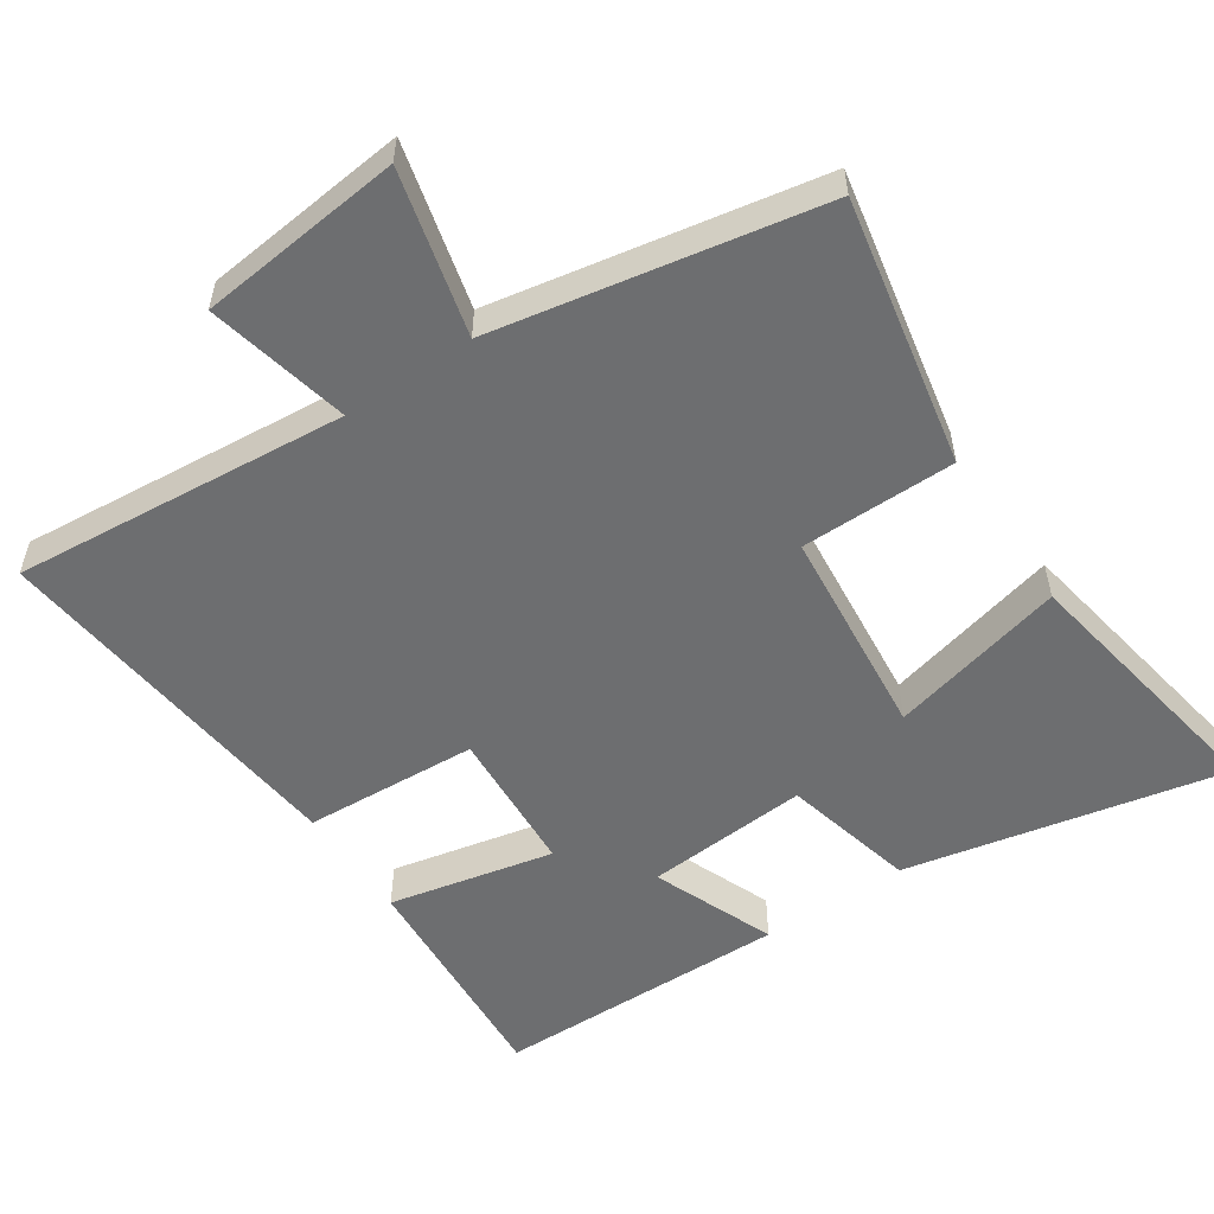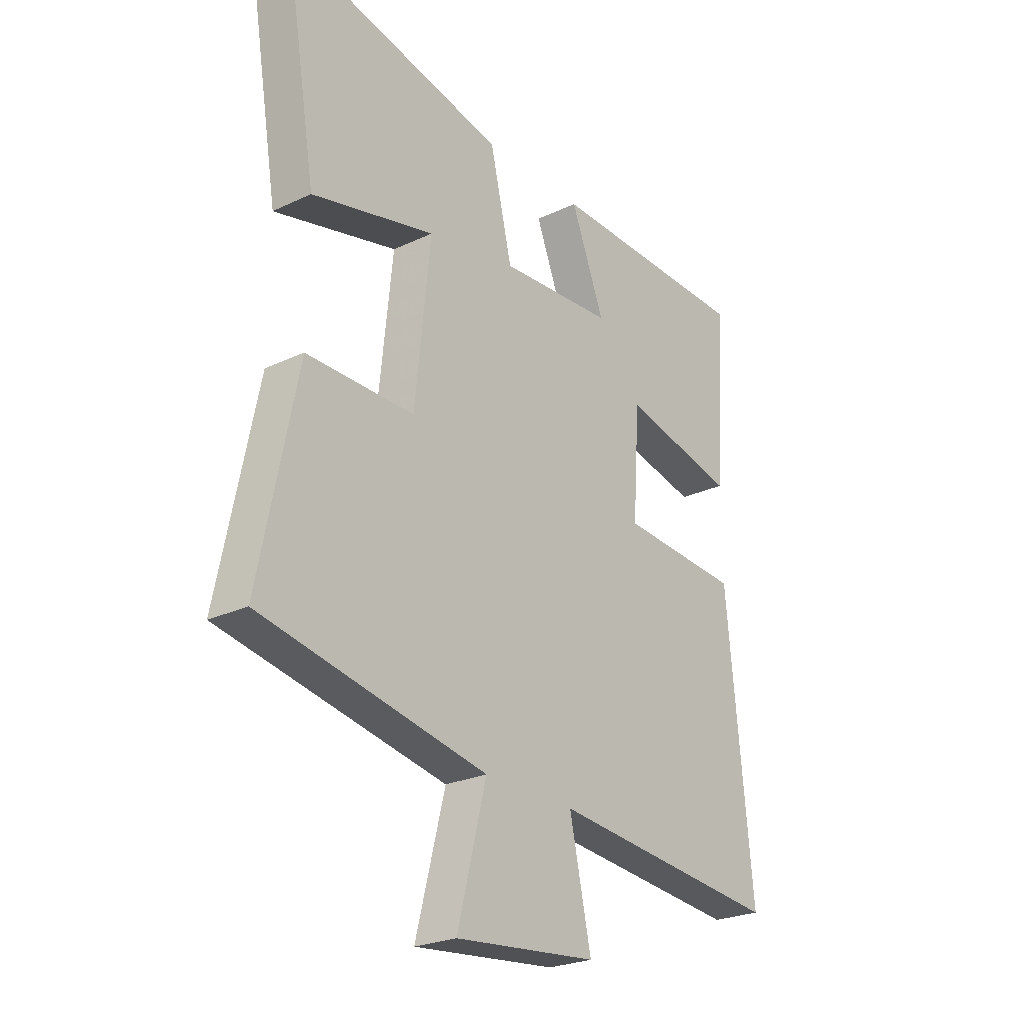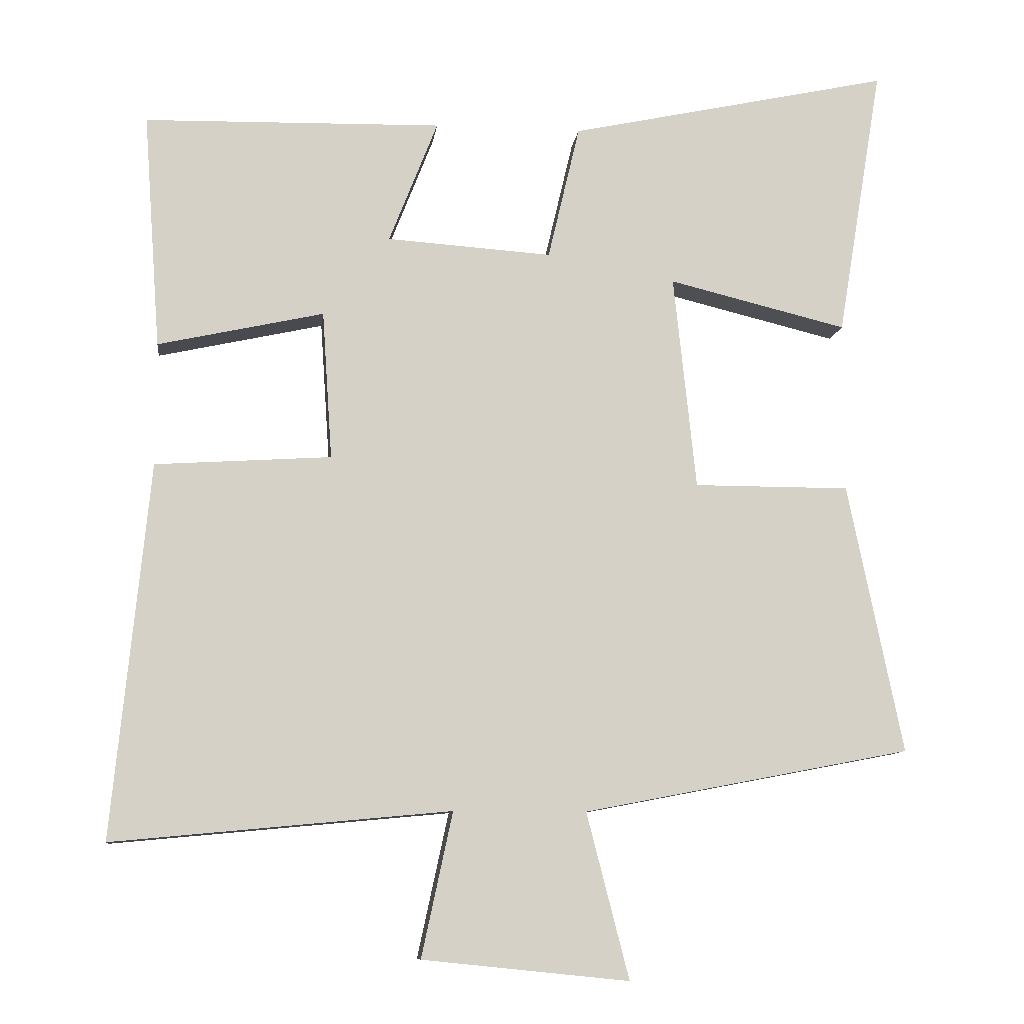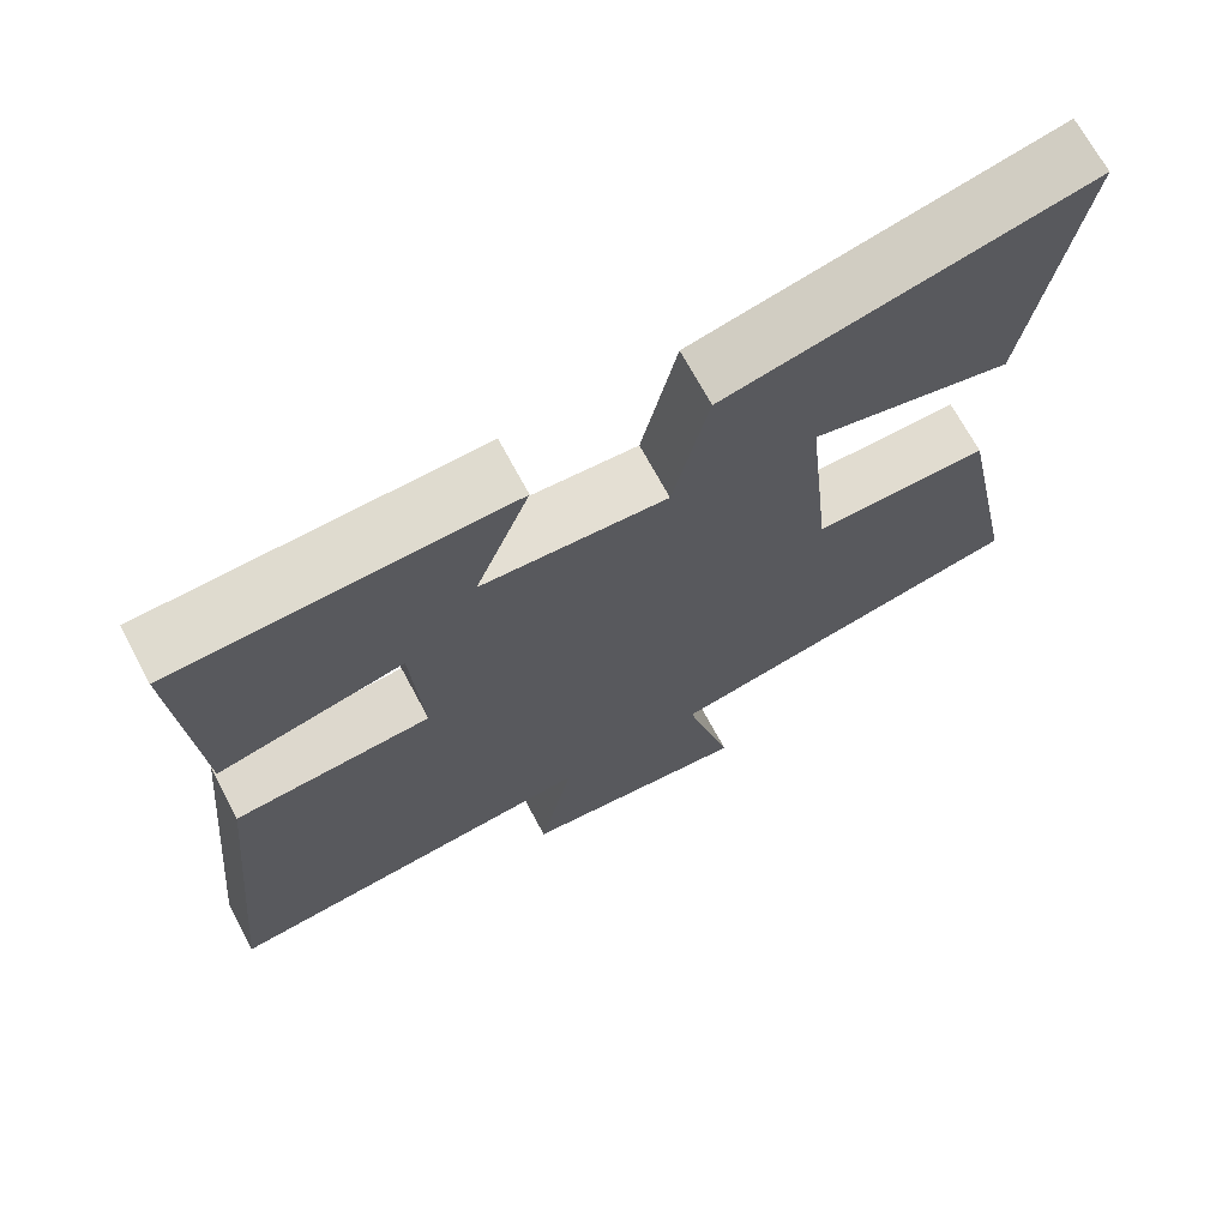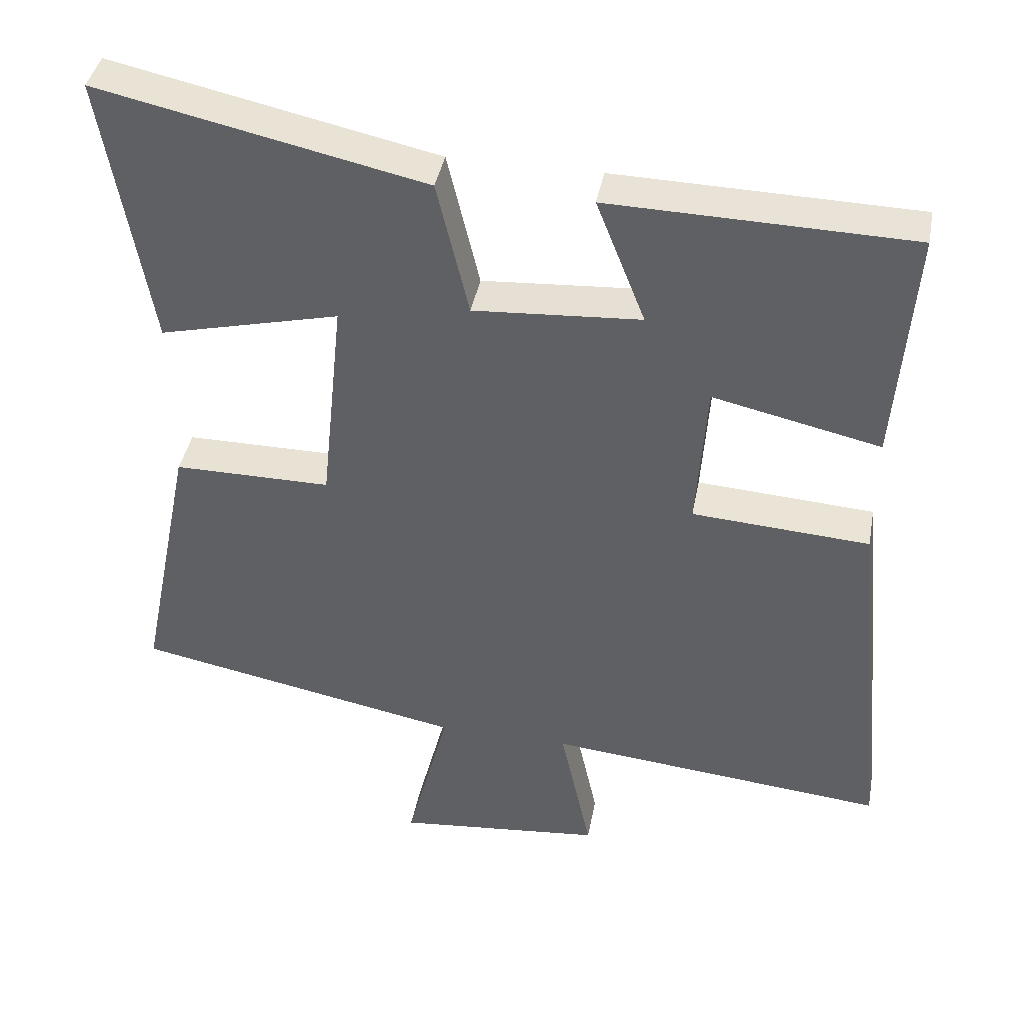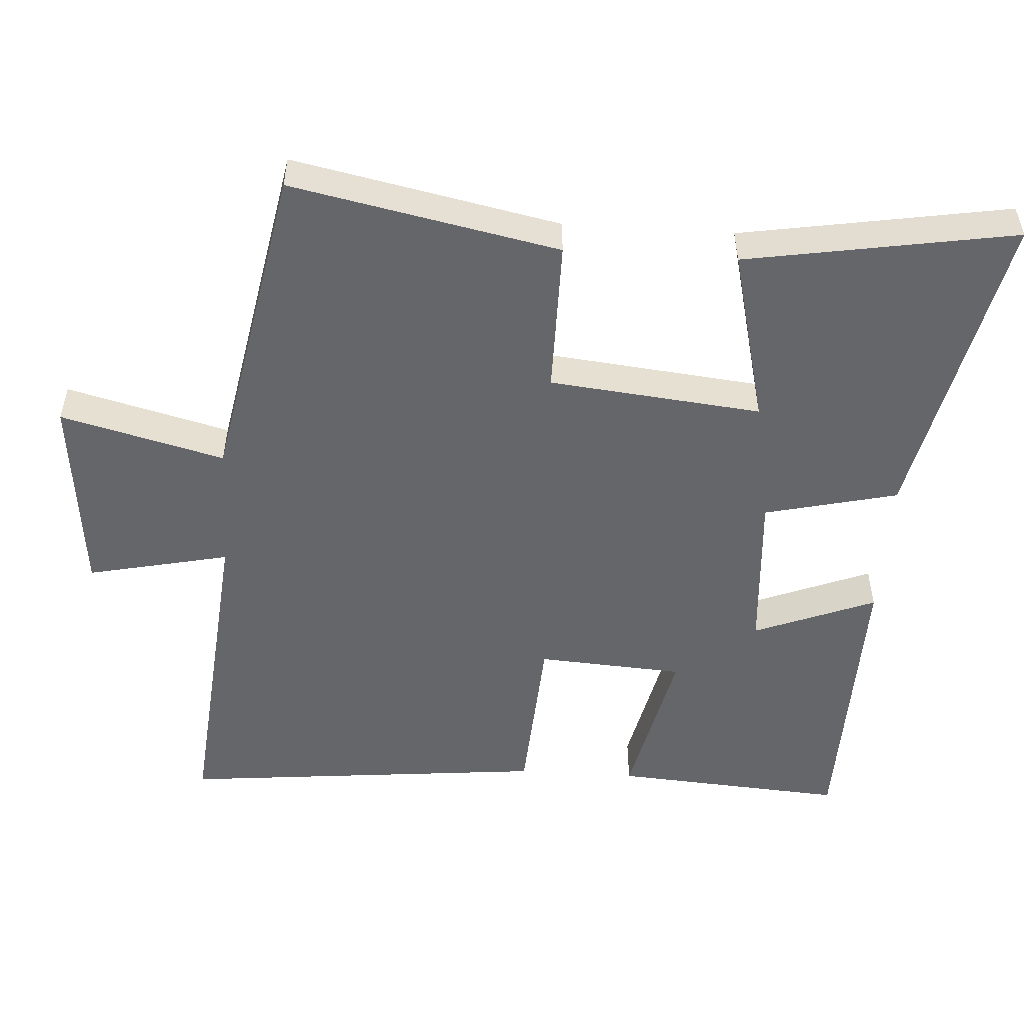
<metadata>
{"format":"obj","ext":"obj","renderer":"f3d","projection":"perspective","resolution":1024,"background":"white","views":[{"elev":-54.3,"azim":-145.8,"up":"+Y"},{"elev":-24.9,"azim":-52.4,"up":"+Z"},{"elev":-9.8,"azim":173.2,"up":"+Z"},{"elev":69.4,"azim":151.9,"up":"+Z"},{"elev":40.8,"azim":10.6,"up":"+Z"},{"elev":-51.9,"azim":-93.6,"up":"+Y"}]}
</metadata>
<code>
v -0.578 0.07 -0.411
v -0.5 0.07 -0.029
v -0.279 0.07 -0.029
v -0.247 0.07 0.275
v -0.5 0.07 0.213
v -0.564 0.07 0.598
v -0.108 0.07 0.5
v -0.063 0.07 0.309
v 0.171 0.07 0.325
v 0.102 0.07 0.5
v 0.524 0.07 0.491
v 0.5 0.07 0.158
v 0.265 0.07 0.21
v 0.251 0.07 0
v 0.5 0.07 -0.016
v 0.552 0.07 -0.545
v 0.074 0.07 -0.5
v 0.118 0.07 -0.704
v -0.174 0.07 -0.734
v -0.114 0.07 -0.5
v -0.578 0 -0.411
v -0.5 0 -0.029
v -0.279 0 -0.029
v -0.247 0 0.275
v -0.5 0 0.213
v -0.564 0 0.598
v -0.108 0 0.5
v -0.063 0 0.309
v 0.171 0 0.325
v 0.102 0 0.5
v 0.524 0 0.491
v 0.5 0 0.158
v 0.265 0 0.21
v 0.251 0 0
v 0.5 0 -0.016
v 0.552 0 -0.545
v 0.074 0 -0.5
v 0.118 0 -0.704
v -0.174 0 -0.734
v -0.114 0 -0.5
f 17 18 19 20
f 1 2 3
f 20 1 3
f 17 20 3
f 16 17 3
f 15 16 3
f 14 15 3
f 13 14 3 4
f 11 12 13
f 10 11 13
f 9 10 13
f 8 9 13 4
f 7 8 4
f 4 5 6 7
f 40 39 38 37
f 23 22 21
f 23 21 40
f 23 40 37
f 23 37 36
f 23 36 35
f 23 35 34
f 24 23 34 33
f 33 32 31
f 33 31 30
f 33 30 29
f 24 33 29 28
f 24 28 27
f 27 26 25 24
f 1 21 22 2
f 2 22 23 3
f 3 23 24 4
f 4 24 25 5
f 5 25 26 6
f 6 26 27 7
f 7 27 28 8
f 8 28 29 9
f 9 29 30 10
f 10 30 31 11
f 11 31 32 12
f 12 32 33 13
f 13 33 34 14
f 14 34 35 15
f 15 35 36 16
f 16 36 37 17
f 17 37 38 18
f 18 38 39 19
f 19 39 40 20
f 20 40 21 1

</code>
